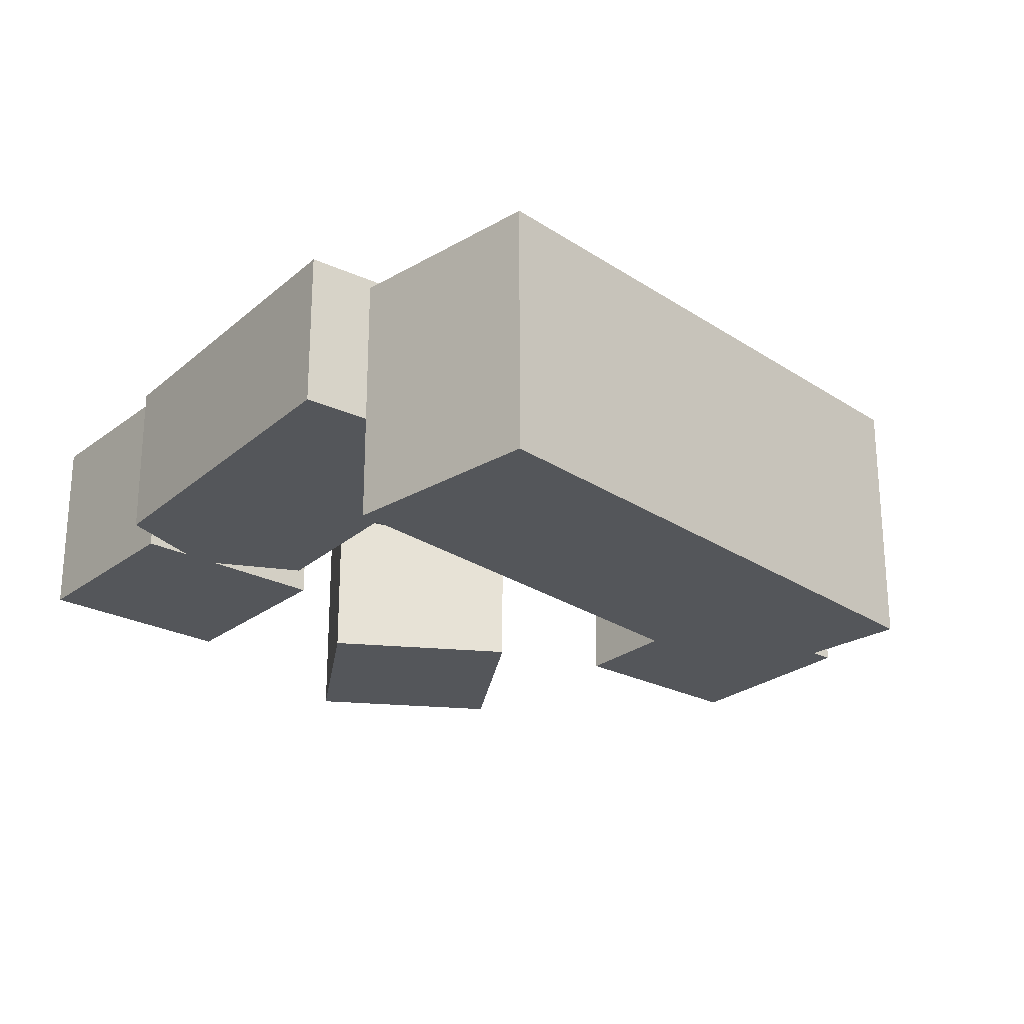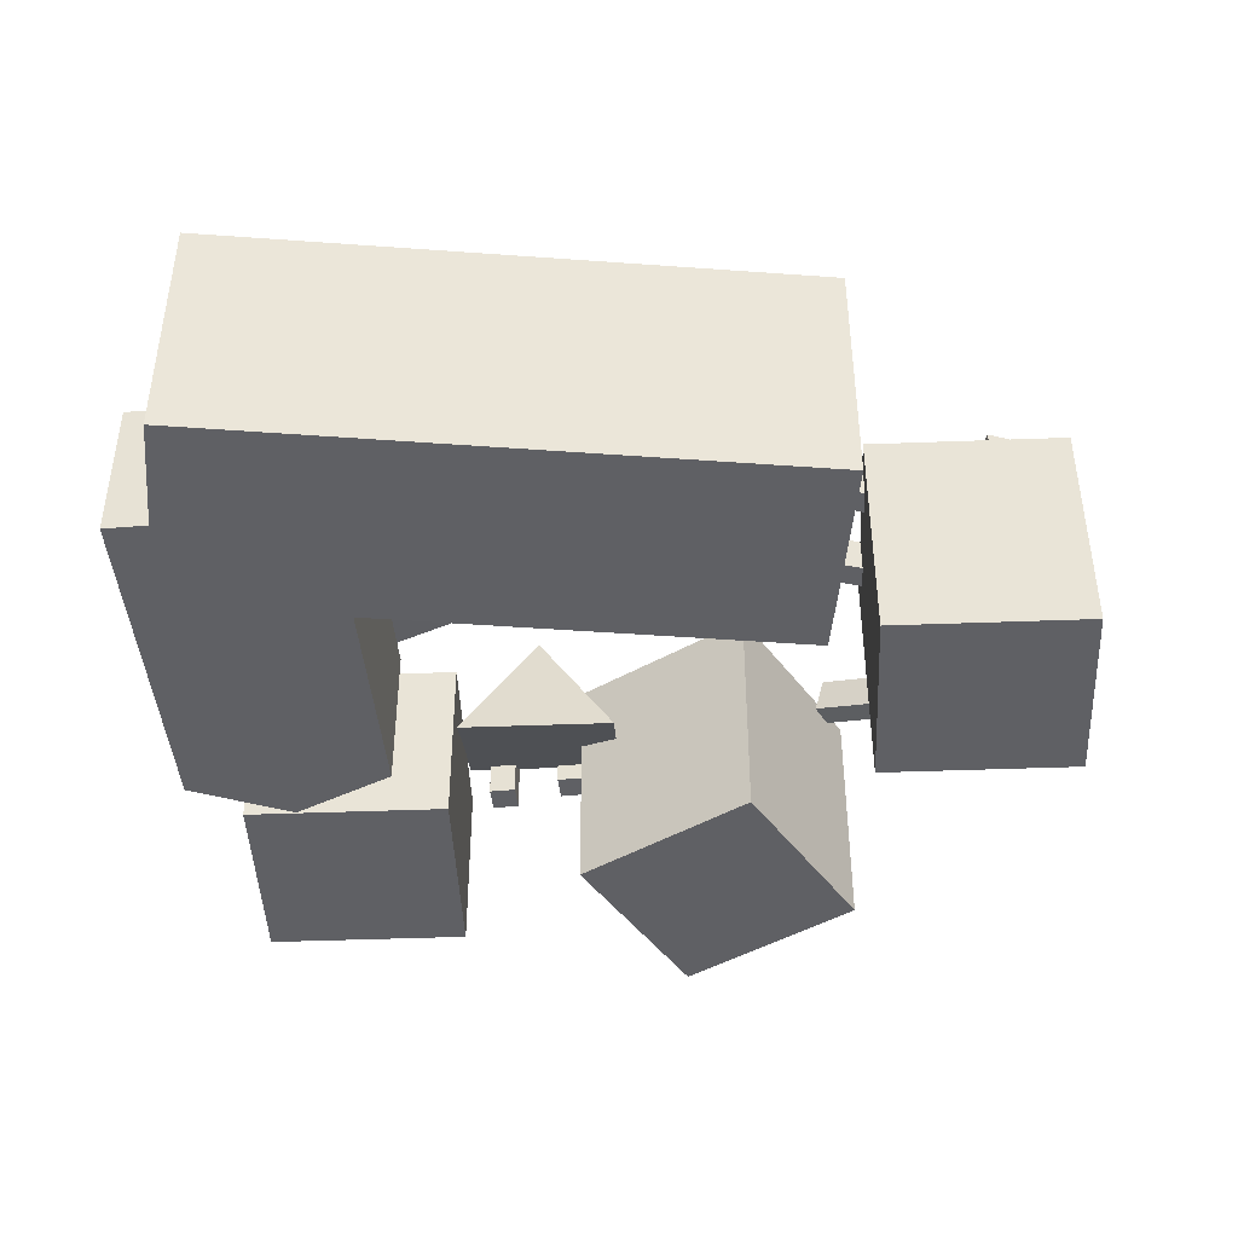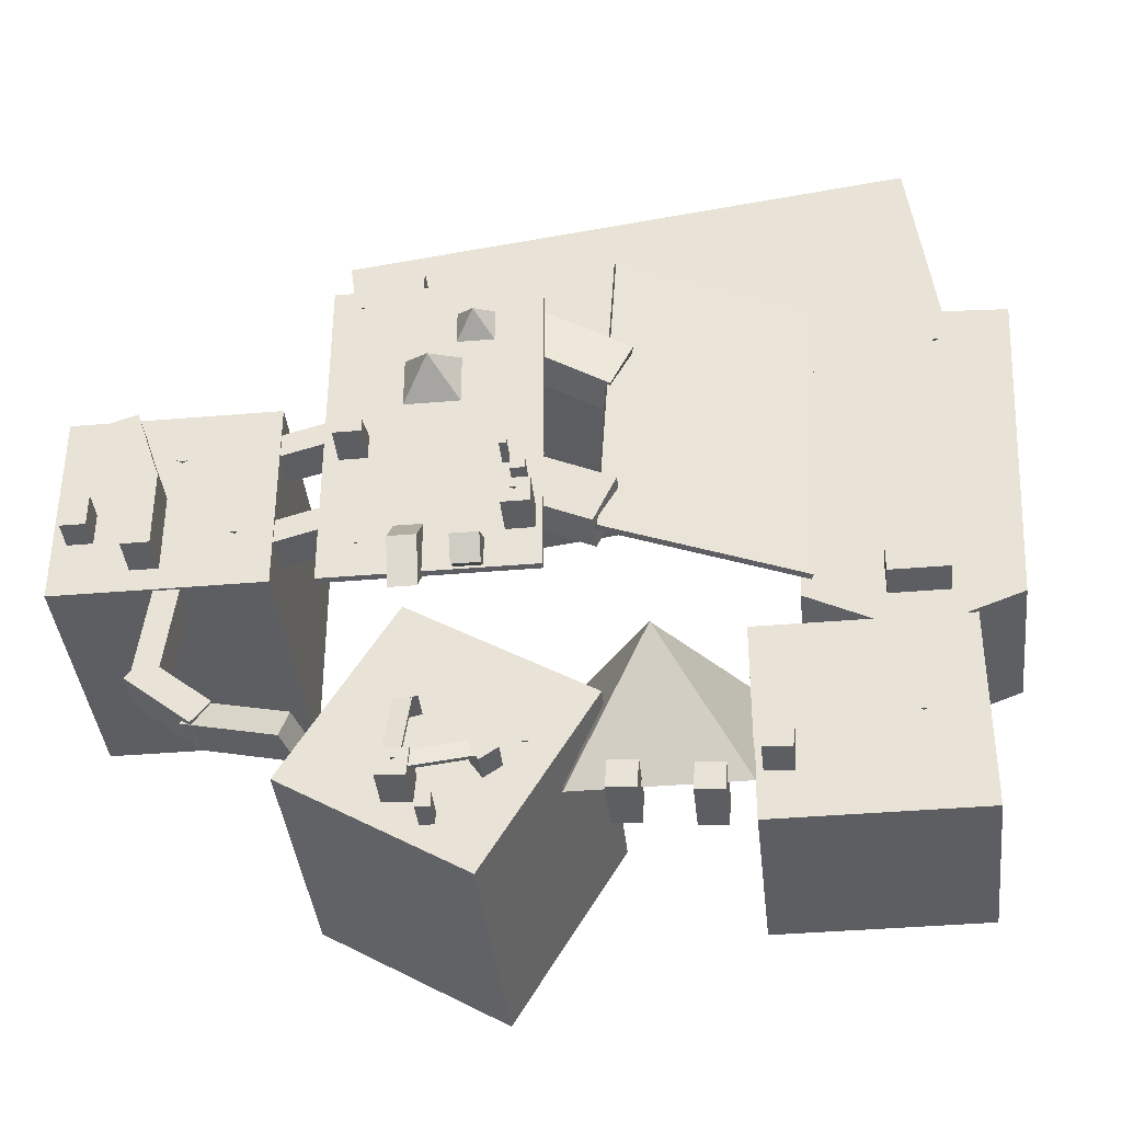
<metadata>
{"format":"obj","ext":"obj","renderer":"f3d","projection":"perspective","resolution":1024,"background":"white","views":[{"elev":-25.5,"azim":-39.4,"up":"+Y"},{"elev":-44.8,"azim":2.5,"up":"+Y"},{"elev":-38.9,"azim":-173.9,"up":"+Z"}]}
</metadata>
<code>
o col1_Cube.002
v -30 -1 73.22
v -30 1 73.22
v -30 -1 -30
v -30 1 -30
v 30 -1 73.22
v 30 1 73.22
v 30 -1 -30
v 30 1 -30
f 2 3 1
f 4 7 3
f 8 5 7
f 6 1 5
f 7 1 3
f 4 6 8
f 2 4 3
f 4 8 7
f 8 6 5
f 6 2 1
f 7 5 1
f 4 2 6
o col1b_Cube.003
v 42 -73 30
v 42 1 30
v 42 -73 -30
v 42 1 -30
v 102 -73 30
v 102 1 30
v 102 -73 -30
v 102 1 -30
f 10 11 9
f 12 15 11
f 16 13 15
f 14 9 13
f 15 9 11
f 12 14 16
f 10 12 11
f 12 16 15
f 16 14 13
f 14 10 9
f 15 13 9
f 12 10 14
o colpillar_Cube.004
v -21.02 1 7.452
v -21.02 9 7.452
v -21.02 1 5.452
v -21.02 9 5.452
v -19.02 1 7.452
v -19.02 9 7.452
v -19.02 1 5.452
v -19.02 9 5.452
f 18 19 17
f 20 23 19
f 24 21 23
f 22 17 21
f 23 17 19
f 20 22 24
f 18 20 19
f 20 24 23
f 24 22 21
f 22 18 17
f 23 21 17
f 20 18 22
o colpillar.001_Cube.005
v -26.02 1 0.4516
v -26.02 9 0.4516
v -26.02 1 -3.548
v -26.02 9 -3.548
v -22.02 1 0.4516
v -22.02 9 0.4516
v -22.02 1 -3.548
v -22.02 9 -3.548
f 26 27 25
f 28 31 27
f 32 29 31
f 30 25 29
f 31 25 27
f 28 30 32
f 26 28 27
f 28 32 31
f 32 30 29
f 30 26 25
f 31 29 25
f 28 26 30
o colpillar.002_Cube.006
v -28.02 1 -9.663
v -28.02 12.2 -9.663
v -28.02 1 -17.66
v -28.02 12.2 -17.66
v -20.02 1 -9.663
v -20.02 12.2 -9.663
v -20.02 1 -17.66
v -20.02 12.2 -17.66
f 34 35 33
f 36 39 35
f 40 37 39
f 38 33 37
f 39 33 35
f 36 38 40
f 34 36 35
f 36 40 39
f 40 38 37
f 38 34 33
f 39 37 33
f 36 34 38
o colpillar.003_Cube.007
v -14.52 0.4008 -19.46
v -14.52 9.982 -25.26
v -14.52 -3.743 -26.3
v -14.52 5.838 -32.1
v -6.52 0.4008 -19.46
v -6.52 9.982 -25.26
v -6.52 -3.743 -26.3
v -6.52 5.838 -32.1
f 42 43 41
f 44 47 43
f 48 45 47
f 46 41 45
f 47 41 43
f 44 46 48
f 42 44 43
f 44 48 47
f 48 46 45
f 46 42 41
f 47 45 41
f 44 42 46
o colpillar.004_Cube.008
v 1.793 0.4008 -13.14
v 1.793 9.982 -24.74
v 1.793 -3.743 -26.82
v 1.793 5.838 -38.42
v 9.793 0.4008 -13.14
v 9.793 9.982 -24.74
v 9.793 -3.743 -26.82
v 9.793 5.838 -38.42
f 50 51 49
f 52 55 51
f 55 54 53
f 54 49 53
f 55 49 51
f 52 54 56
f 50 52 51
f 52 56 55
f 55 56 54
f 54 50 49
f 55 53 49
f 52 50 54
o col1b.001_Cube.009
v -45.01 -73 -72.23
v -45.01 1 -72.23
v -14.03 -73 -123.6
v -14.03 1 -123.6
v 6.375 -73 -41.25
v 6.375 1 -41.25
v 37.36 -73 -92.63
v 37.36 1 -92.63
f 58 59 57
f 60 63 59
f 64 61 63
f 62 57 61
f 63 57 59
f 60 62 64
f 58 60 59
f 60 64 63
f 64 62 61
f 62 58 57
f 63 61 57
f 60 58 62
o colpillar.006_Cube.011
v -17.19 1 -87.79
v -17.19 9 -87.79
v -20.54 1 -92.77
v -20.54 9 -92.77
v -12.21 1 -91.14
v -12.21 9 -91.14
v -15.56 1 -96.11
v -15.56 9 -96.11
f 66 67 65
f 68 71 67
f 72 69 71
f 70 65 69
f 71 65 67
f 68 70 72
f 66 68 67
f 68 72 71
f 72 70 69
f 70 66 65
f 71 69 65
f 68 66 70
o colpillar.007_Cube.012
v 0.8114 -3 -94.11
v 0.8114 13 -94.11
v 1.381 -3 -102.1
v 1.381 13 -102.1
v 8.791 -3 -93.55
v 8.791 13 -93.55
v 9.361 -3 -101.5
v 9.361 13 -101.5
f 74 75 73
f 76 79 75
f 80 77 79
f 78 73 77
f 79 73 75
f 76 78 80
f 74 76 75
f 76 80 79
f 80 78 77
f 78 74 73
f 79 77 73
f 76 74 78
o colpillar.008_Cube.013
v -4.253 1 -104.8
v -4.253 9 -104.8
v -4.253 1 -108.8
v -4.253 9 -108.8
v -0.2526 1 -104.8
v -0.2526 9 -104.8
v -0.2526 1 -108.8
v -0.2526 9 -108.8
f 82 83 81
f 84 87 83
f 88 85 87
f 86 81 85
f 87 81 83
f 84 86 88
f 82 84 83
f 84 88 87
f 88 86 85
f 86 82 81
f 87 85 81
f 84 82 86
o colpillar.009_Cube.014
v 71.96 1 0.9654
v 71.96 12.2 0.9654
v 71.96 1 -23.03
v 71.96 12.2 -23.03
v 79.96 1 0.9654
v 79.96 12.2 0.9654
v 79.96 1 -23.03
v 79.96 12.2 -23.03
f 90 91 89
f 92 95 91
f 96 93 95
f 94 89 93
f 95 89 91
f 92 94 96
f 90 92 91
f 92 96 95
f 96 94 93
f 94 90 89
f 95 93 89
f 92 90 94
o colpillar.010_Cube.015
v 79.51 0.3893 22.8
v 79.51 11.59 22.8
v 72.03 0.3893 -0.005219
v 72.03 11.59 -0.005219
v 86.39 0.3893 20.54
v 86.39 11.59 20.54
v 78.9 0.3893 -2.263
v 78.9 11.59 -2.263
f 98 99 97
f 100 103 99
f 104 101 103
f 102 97 101
f 103 97 99
f 100 102 104
f 98 100 99
f 100 104 103
f 104 102 101
f 102 98 97
f 103 101 97
f 100 98 102
o colpillar.011_Cube.016
v 58.86 -8.533 -75.02
v 58.86 2.667 -75.02
v 77.38 -8.533 -59.76
v 77.38 2.667 -59.76
v 53.77 -8.533 -68.85
v 53.77 2.667 -68.85
v 72.29 -8.533 -53.58
v 72.29 2.667 -53.58
f 106 107 105
f 108 111 107
f 112 109 111
f 110 105 109
f 111 105 107
f 108 110 112
f 106 108 107
f 108 112 111
f 112 110 109
f 110 106 105
f 111 109 105
f 108 106 110
o colpillar.012_Cube.017
v 31.75 -2.526 -85.43
v 34.56 8.293 -84.73
v 59.16 -10.36 -74.37
v 61.96 0.4559 -73.66
v 29.1 -2.28 -78.7
v 31.91 8.539 -77.99
v 56.51 -10.12 -67.64
v 59.32 0.7014 -66.93
f 114 115 113
f 116 119 115
f 120 117 119
f 118 113 117
f 119 113 115
f 116 118 120
f 114 116 115
f 116 120 119
f 120 118 117
f 118 114 113
f 119 117 113
f 116 114 118
o colpillar.013_Cube.018
v 76.77 -10.88 -59.53
v 76.77 0.3181 -59.53
v 72.7 -10.88 -26.55
v 72.7 0.3181 -26.55
v 69.59 -10.88 -60.42
v 69.59 0.3181 -60.42
v 65.52 -10.88 -27.43
v 65.52 0.3181 -27.43
f 122 123 121
f 124 127 123
f 128 125 127
f 126 121 125
f 127 121 123
f 124 126 128
f 122 124 123
f 124 128 127
f 128 126 125
f 126 122 121
f 127 125 121
f 124 122 126
o col-convex_Cube.019
v 17.65 1 18.6
v 17.65 12.2 14.6
v 17.65 1 10.6
v 17.65 12.2 10.6
v 25.65 1 18.6
v 25.65 12.2 21.22
v 25.65 1 10.6
v 25.65 12.2 10.6
v 17.65 1 14.6
v 17.65 6.6 10.6
v 21.65 1 10.6
v 21.65 12.2 10.6
v 25.65 6.6 10.6
v 25.65 1 14.6
v 25.65 12.2 14.6
v 21.65 1 18.6
v 21.65 12.2 14.6
v 21.65 1 14.6
v 21.65 6.6 10.6
f 140 141 147
f 142 144 146
f 130 134 145
f 145 134 143
f 140 143 136
f 132 145 140
f 146 129 137
f 139 137 131
f 135 146 139
f 134 144 133
f 143 133 142
f 141 142 135
f 136 143 141
f 147 135 139
f 138 139 131
f 132 147 138
f 130 131 137
f 130 132 138
f 140 136 141
f 134 130 129
f 142 133 144
f 140 145 143
f 132 130 145
f 146 144 129
f 139 146 137
f 135 142 146
f 134 129 144
f 143 134 133
f 141 143 142
f 147 141 135
f 138 147 139
f 132 140 147
f 130 138 131
f 129 130 137
o col-convex2_Cube.020
v -7.226 1 45.17
v 0.7737 12.2 37.17
v -7.226 1 29.17
v 8.774 1 45.17
v 8.774 1 29.17
f 148 149 150
f 150 149 152
f 152 149 151
f 151 149 148
f 152 148 150
f 152 151 148
o col1.001_Cube.021
v -104.9 -31.37 82.46
v -105.7 -29.51 82.53
v -99.21 -25.19 -20.42
v -99.94 -23.32 -20.35
v -49.09 -9.905 86.86
v -49.81 -8.041 86.93
v -43.36 -3.718 -16.02
v -44.08 -1.855 -15.95
f 154 155 153
f 156 159 155
f 160 157 159
f 158 153 157
f 159 153 155
f 156 158 160
f 154 156 155
f 156 160 159
f 160 158 157
f 158 154 153
f 159 157 153
f 156 154 158
o col1.002_Cube.022
v -161.6 -76.19 77.88
v -161.6 -29.95 77.88
v -156 -76.19 -25.19
v -156 -29.95 -25.19
v -101.7 -76.19 81.15
v -101.7 -29.95 81.15
v -96.08 -76.19 -21.92
v -96.08 -29.95 -21.92
v -125.3 -76.19 -36.53
v -125.3 -29.95 -36.53
v -131.7 -76.19 79.52
v -131.7 -29.95 79.52
f 162 163 161
f 170 167 169
f 168 165 167
f 172 161 171
f 167 171 169
f 164 172 170
f 168 172 166
f 163 171 161
f 166 171 165
f 164 169 163
f 162 164 163
f 170 168 167
f 168 166 165
f 172 162 161
f 167 165 171
f 164 162 172
f 168 170 172
f 163 169 171
f 166 172 171
f 164 170 169
o col-convex2.001_Cube.023
v -18.88 -2.722 64.69
v -10.88 8.478 56.69
v -18.88 -2.722 48.69
v -2.875 -2.722 64.69
v -2.875 -2.722 48.69
f 173 174 175
f 175 174 177
f 177 174 176
f 176 174 173
f 177 173 175
f 177 176 173
o colbridge_Cube.024
v -17.16 6.909 -89.26
v 5.604 11.64 -95.22
v -17.39 8.086 -89.2
v 5.375 12.81 -95.16
v -18.37 6.909 -93.91
v 4.389 11.64 -99.87
v -18.6 8.086 -93.85
v 4.16 12.81 -99.81
f 179 180 178
f 181 184 180
f 185 182 184
f 183 178 182
f 184 178 180
f 181 183 185
f 179 181 180
f 181 185 184
f 185 183 182
f 183 179 178
f 184 182 178
f 181 179 183
o colpillar.005_Cube.025
v 7.188 1 -71.44
v 7.188 9 -71.44
v 1.371 1 -69.98
v 1.371 9 -69.98
v 5.72 1 -77.26
v 5.72 9 -77.26
v -0.09724 1 -75.79
v -0.09724 9 -75.79
f 187 188 186
f 189 192 188
f 193 190 192
f 191 186 190
f 192 186 188
f 189 191 193
f 187 189 188
f 189 193 192
f 193 191 190
f 191 187 186
f 192 190 186
f 189 187 191
o colbridge.001_Cube.026
v 5.808 6.909 -71.97
v 7.899 11.64 -95.41
v 5.787 8.086 -71.74
v 7.878 12.81 -95.17
v 1.027 6.909 -72.4
v 3.118 11.64 -95.83
v 1.006 8.086 -72.16
v 3.097 12.81 -95.6
f 195 196 194
f 197 200 196
f 201 198 200
f 199 194 198
f 200 194 196
f 197 199 201
f 195 197 196
f 197 201 200
f 201 199 198
f 199 195 194
f 200 198 194
f 197 195 199
o col1b.002_Cube.027
v -141.6 -73 -40.49
v -141.6 -18 -40.49
v -141.6 -73 -100.5
v -141.6 -18 -100.5
v -81.6 -73 -40.49
v -81.6 -18 -40.49
v -81.6 -73 -100.5
v -81.6 -18 -100.5
f 203 204 202
f 205 208 204
f 209 206 208
f 207 202 206
f 208 202 204
f 205 207 209
f 203 205 204
f 205 209 208
f 209 207 206
f 207 203 202
f 208 206 202
f 205 203 207
o col-convex2.002_Cube.028
v -81.89 -32.11 -50.18
v -57.89 8.59 -57.11
v -81.89 -11.17 -93.37
v -33.89 -32.11 -50.18
v -33.89 -11.17 -93.37
f 210 211 212
f 212 211 214
f 214 211 213
f 213 211 210
f 214 210 212
f 214 213 210
o colpillar.014_Cube.029
v -92.21 -23.52 -78.49
v -92.21 -7.519 -78.49
v -91.64 -23.52 -86.47
v -91.64 -7.519 -86.47
v -84.23 -23.52 -77.92
v -84.23 -7.519 -77.92
v -83.66 -23.52 -85.9
v -83.66 -7.519 -85.9
f 216 217 215
f 218 221 217
f 222 219 221
f 220 215 219
f 221 215 217
f 218 220 222
f 216 218 217
f 218 222 221
f 222 220 219
f 220 216 215
f 221 219 215
f 218 216 220
o colpillar.015_Cube.030
v -75.06 -23.52 -89.84
v -75.06 -7.519 -89.84
v -74.49 -23.52 -97.82
v -74.49 -7.519 -97.82
v -67.08 -23.52 -89.27
v -67.08 -7.519 -89.27
v -66.51 -23.52 -97.25
v -66.51 -7.519 -97.25
f 224 225 223
f 226 229 225
f 230 227 229
f 228 223 227
f 229 223 225
f 226 228 230
f 224 226 225
f 226 230 229
f 230 228 227
f 228 224 223
f 229 227 223
f 226 224 228
o colpillar.016_Cube.031
v -53.69 -18.35 -91.07
v -53.69 -2.35 -91.07
v -53.12 -18.35 -99.05
v -53.12 -2.35 -99.05
v -45.71 -18.35 -90.5
v -45.71 -2.35 -90.5
v -45.14 -18.35 -98.48
v -45.14 -2.35 -98.48
f 232 233 231
f 234 237 233
f 238 235 237
f 236 231 235
f 237 231 233
f 234 236 238
f 232 234 233
f 234 238 237
f 238 236 235
f 236 232 231
f 237 235 231
f 234 232 236
o colpillar.017_Cube.001
v -45.73 -15.23 36.43
v -47.9 -4.242 36.43
v -20.6 -10.29 48.3
v -22.76 0.7002 48.3
v -52.2 -16.5 50.65
v -54.36 -5.513 50.65
v -27.06 -11.56 62.52
v -29.22 -0.5704 62.52
f 240 241 239
f 242 245 241
f 246 243 245
f 244 239 243
f 245 239 241
f 242 244 246
f 240 242 241
f 242 246 245
f 246 244 243
f 244 240 239
f 245 243 239
f 242 240 244
o colpillar.018_Cube.010
v 54.63 -10.88 -12.15
v 54.63 0.3181 -12.15
v 22.63 -10.88 -3.171
v 22.63 0.3181 -3.171
v 52.67 -10.88 -19.12
v 52.67 0.3181 -19.12
v 20.68 -10.88 -10.14
v 20.68 0.3181 -10.14
f 248 249 247
f 250 253 249
f 254 251 253
f 252 247 251
f 253 247 249
f 250 252 254
f 248 250 249
f 250 254 253
f 254 252 251
f 252 248 247
f 253 251 247
f 250 248 252
o colpillar.019_Cube.032
v 54.63 -10.88 18.08
v 54.63 0.3181 18.08
v 22.63 -10.88 27.05
v 22.63 0.3181 27.05
v 52.67 -10.88 11.11
v 52.67 0.3181 11.11
v 20.68 -10.88 20.09
v 20.68 0.3181 20.09
f 256 257 255
f 258 261 257
f 262 259 261
f 260 255 259
f 261 255 257
f 258 260 262
f 256 258 257
f 258 262 261
f 262 260 259
f 260 256 255
f 261 259 255
f 258 256 260
o colpillar.020_Cube.033
v -43.01 -11.32 -15.58
v -43.01 -0.1224 -15.58
v -21.23 -11.32 -5.495
v -21.23 -0.1224 -5.495
v -49.59 -11.32 -1.367
v -49.59 -0.1224 -1.367
v -27.82 -11.32 8.721
v -27.82 -0.1224 8.721
f 264 265 263
f 266 269 265
f 270 267 269
f 268 263 267
f 269 263 265
f 266 268 270
f 264 266 265
f 266 270 269
f 270 268 267
f 268 264 263
f 269 267 263
f 266 264 268
o _plyr_spawn_Cube
v -26.07 0.9987 -86.3
v -25.12 2.999 -87.34
v -25.02 2.999 -85.35
v -27.12 2.999 -87.24
v -27.02 2.999 -85.25
v -25.95 2.999 -83.95
f 271 272 273
f 275 271 276
f 271 275 274
f 271 274 272
f 273 274 275
f 271 273 276
f 273 275 276
f 273 272 274
o _plyr_spawn.001_Cube.034
v 19.33 0.9987 -19.28
v 20.48 2.999 -20.1
v 20.15 2.999 -18.13
v 18.51 2.999 -20.43
v 18.17 2.999 -18.46
v 18.93 2.999 -16.96
f 277 278 279
f 281 277 282
f 277 281 280
f 277 280 278
f 279 280 281
f 277 279 282
f 279 281 282
f 279 278 280
o _plyr_spawn.002_Cube.035
v 21.78 0.9987 67.06
v 21.55 2.999 68.46
v 20.38 2.999 66.83
v 23.17 2.999 67.29
v 22.01 2.999 65.67
v 20.41 2.999 65.15
f 283 284 285
f 287 283 288
f 283 287 286
f 283 286 284
f 285 286 287
f 283 285 288
f 285 287 288
f 285 284 286
o _plyr_spawn.003_Cube.036
v 68.98 0.9987 13.48
v 69.55 2.999 14.78
v 67.69 2.999 14.06
v 70.27 2.999 12.91
v 68.4 2.999 12.19
v 66.78 2.999 12.64
f 289 290 291
f 293 289 294
f 289 293 292
f 289 292 290
f 291 292 293
f 289 291 294
f 291 293 294
f 291 290 292
o _item_point_Cube.037
v 51.73 2.999 -14.51
v 50.73 4.999 -13.51
v 50.73 4.999 -15.51
v 52.73 4.999 -13.51
v 52.73 4.999 -15.51
f 295 296 297
f 295 299 298
f 295 298 296
f 297 298 299
f 295 297 299
f 297 296 298
o _item_point.001_Cube.038
v -23.8 12.79 -14.09
v -24.8 14.79 -13.09
v -24.8 14.79 -15.09
v -22.8 14.79 -13.09
v -22.8 14.79 -15.09
f 300 301 302
f 300 304 303
f 300 303 301
f 302 303 304
f 300 302 304
f 302 301 303
o _item_point.002_Cube.039
v -124.8 -16.03 -71.75
v -125.8 -14.03 -70.75
v -125.8 -14.03 -72.75
v -123.8 -14.03 -70.75
v -123.8 -14.03 -72.75
f 305 306 307
f 305 309 308
f 305 308 306
f 307 308 309
f 305 307 309
f 307 306 308
o _item_point.003_Cube.040
v 4.729 14.31 -98.19
v 3.729 16.31 -97.19
v 3.729 16.31 -99.19
v 5.729 16.31 -97.19
v 5.729 16.31 -99.19
f 310 311 312
f 310 314 313
f 310 313 311
f 312 313 314
f 310 312 314
f 312 311 313
o _item_point.004_Cube.041
v -139.3 -28.14 65.63
v -140.3 -26.14 66.63
v -140.3 -26.14 64.63
v -138.3 -26.14 66.63
v -138.3 -26.14 64.63
f 315 316 317
f 315 319 318
f 315 318 316
f 317 318 319
f 315 317 319
f 317 316 318
o col1b.003_Cube.042
v -135.5 -107.9 140.2
v -135.5 -33.94 140.2
v -143.2 -107.9 80.73
v -143.2 -33.94 80.73
v 33.26 -107.9 118.4
v 33.26 -33.94 118.4
v 25.55 -107.9 58.88
v 25.55 -33.94 58.88
f 321 322 320
f 323 326 322
f 327 324 326
f 325 320 324
f 326 320 322
f 323 325 327
f 321 323 322
f 323 327 326
f 327 325 324
f 325 321 320
f 326 324 320
f 323 321 325
o _other_thingy.1_Cube.043
v 8.972 -36.11 106.2
v 8.972 -24.91 106.2
v 8.972 -36.11 82.18
v 8.972 -24.91 82.18
v 16.21 -36.11 106.2
v 16.21 -24.91 106.2
v 16.21 -36.11 82.18
v 16.21 -24.91 82.18
f 329 330 328
f 331 334 330
f 335 332 334
f 333 328 332
f 334 328 330
f 331 333 335
f 329 331 330
f 331 335 334
f 335 333 332
f 333 329 328
f 334 332 328
f 331 329 333
o _other_thingy.002_Cube.044
v 90.77 -1.845 -3.028
v 90.77 9.355 -3.028
v 90.77 -1.845 -12.97
v 90.77 9.355 -12.97
v 98.01 -1.845 -3.028
v 98.01 9.355 -3.028
v 98.01 -1.845 -12.97
v 98.01 9.355 -12.97
f 337 338 336
f 339 342 338
f 343 340 342
f 341 336 340
f 342 336 338
f 339 341 343
f 337 339 338
f 339 343 342
f 343 341 340
f 341 337 336
f 342 340 336
f 339 337 341
o _other_thingy.003_Cube.045
v -136.2 -31.09 -13.15
v -136.2 -19.89 -13.15
v -136.2 -31.09 -23.09
v -136.2 -19.89 -23.09
v -119.1 -31.09 -13.15
v -119.1 -19.89 -13.15
v -119.1 -31.09 -23.09
v -119.1 -19.89 -23.09
f 345 346 344
f 347 350 346
f 351 348 350
f 349 344 348
f 350 344 346
f 347 349 351
f 345 347 346
f 347 351 350
f 351 349 348
f 349 345 344
f 350 348 344
f 347 345 349

</code>
